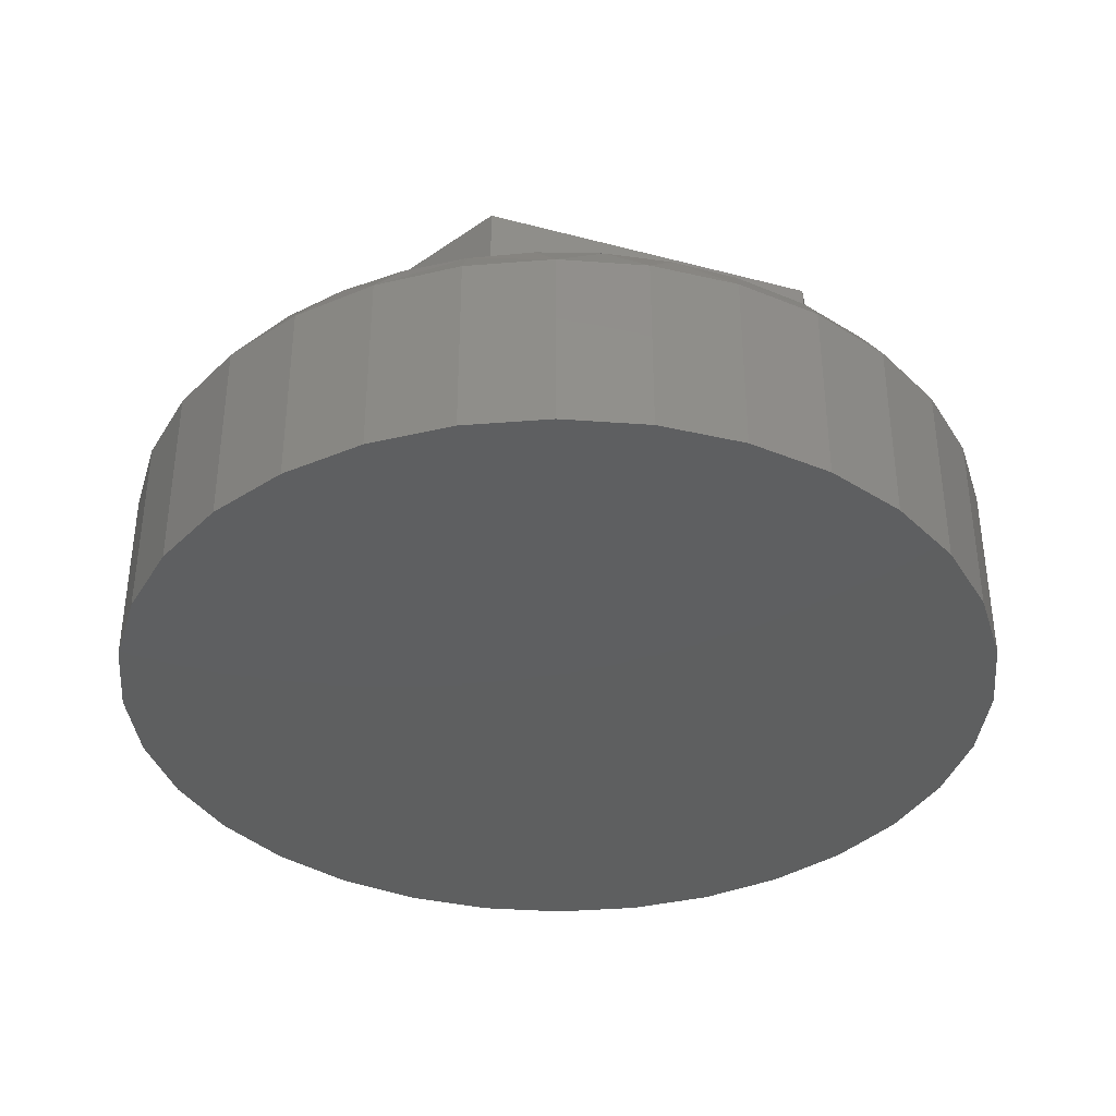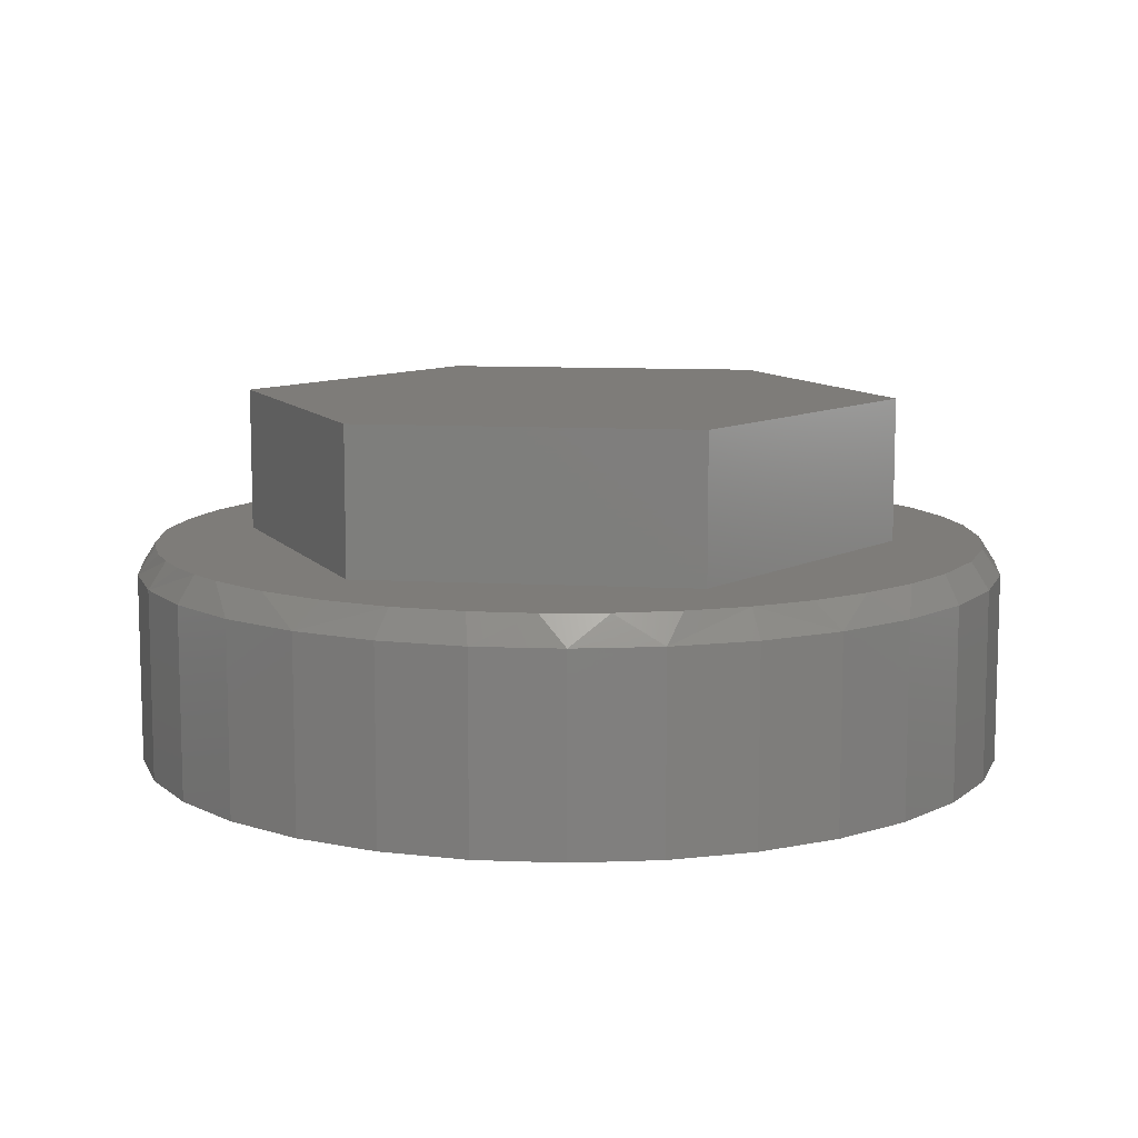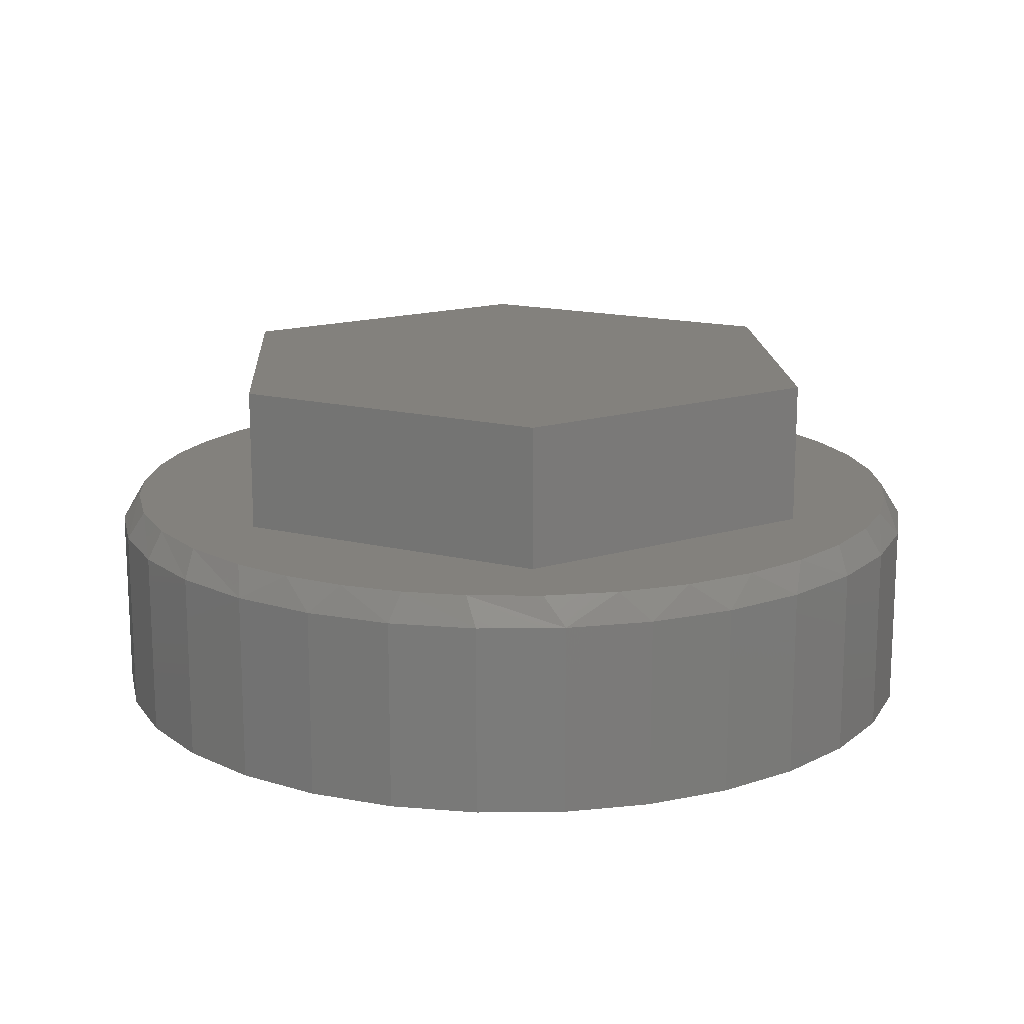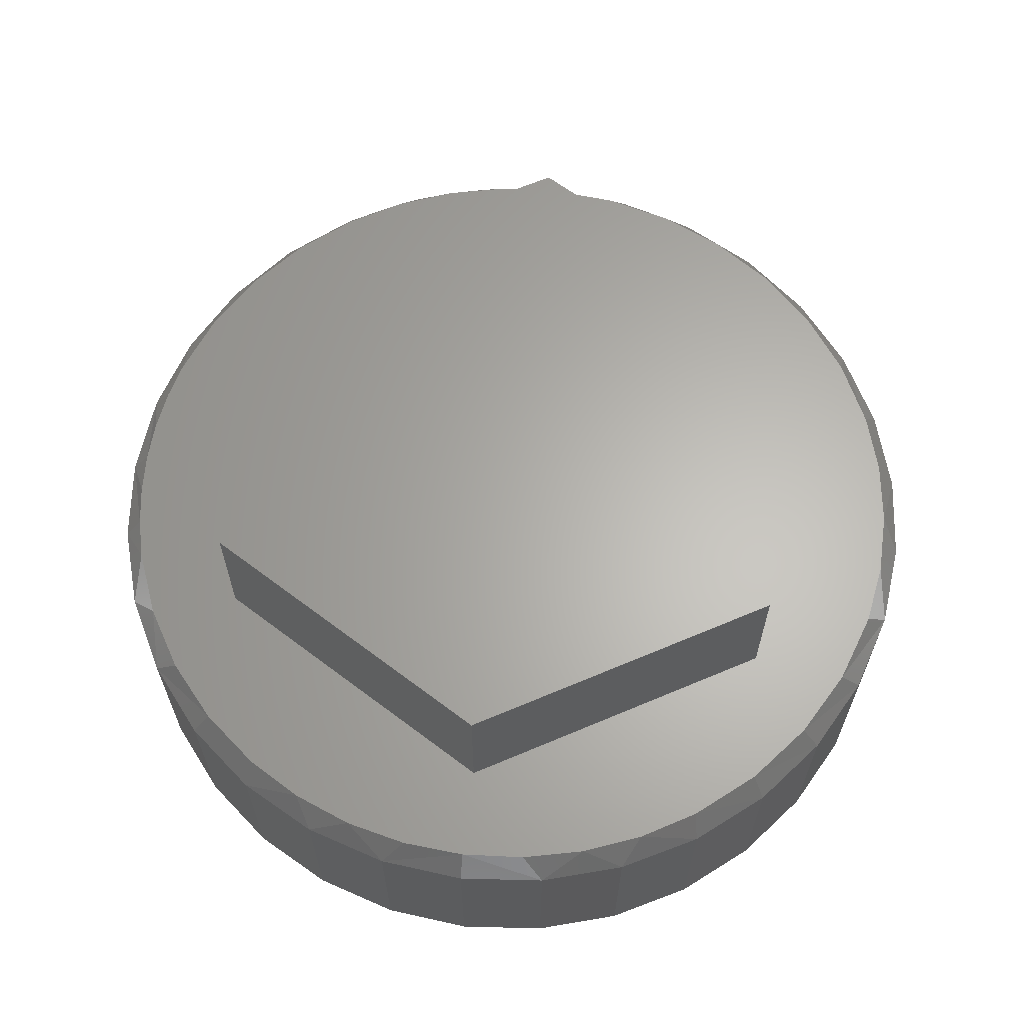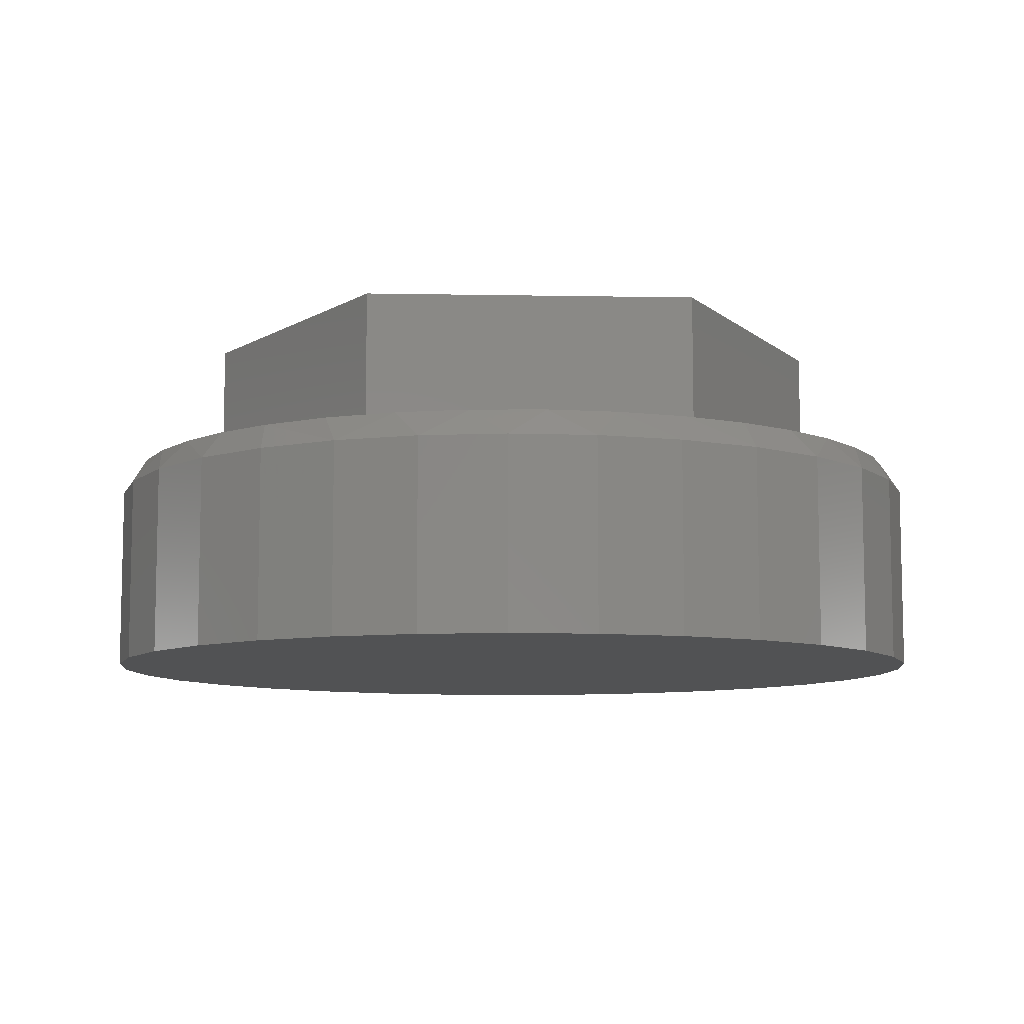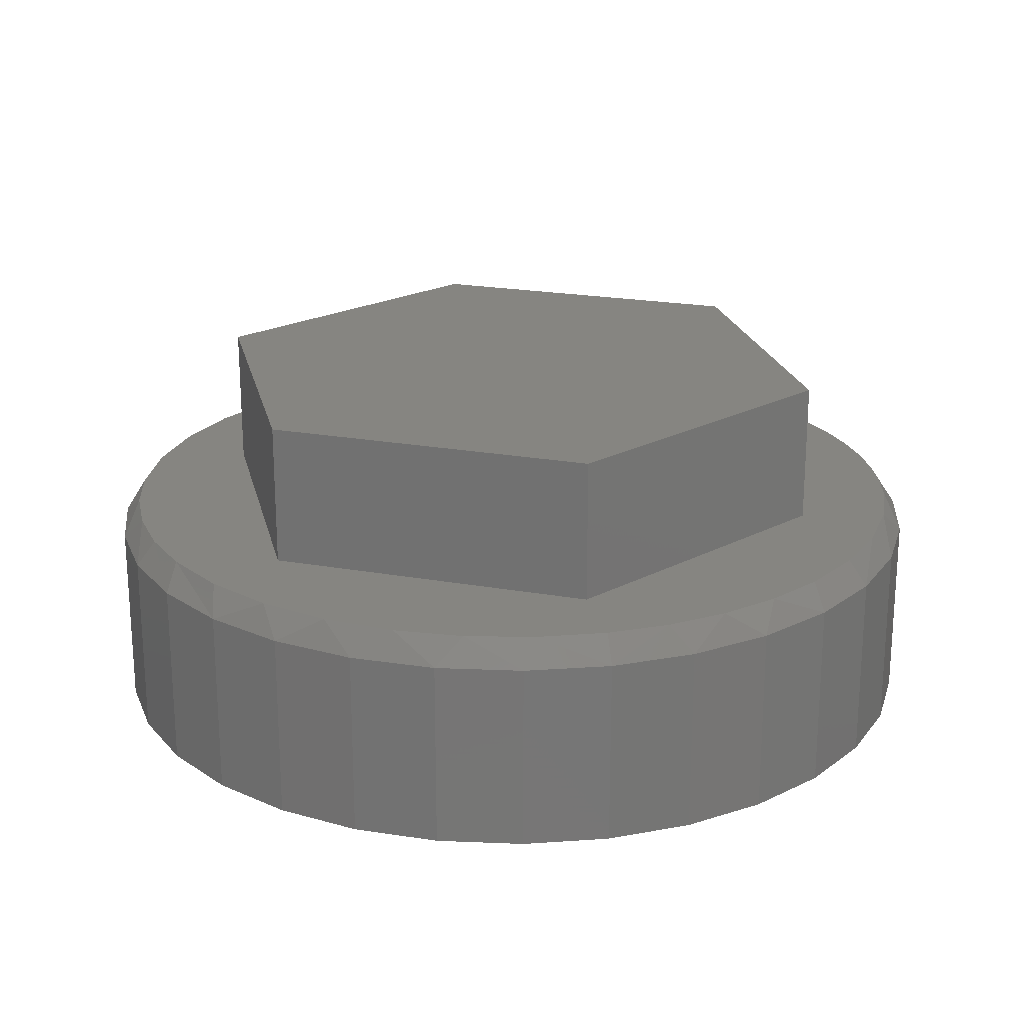
<metadata>
{"format":"stl","ext":"stl","renderer":"f3d","projection":"perspective","resolution":1024,"background":"white","views":[{"elev":-37.0,"azim":101.5,"up":"+Z"},{"elev":10.1,"azim":67.7,"up":"+Z"},{"elev":15.9,"azim":-153.0,"up":"+Z"},{"elev":64.0,"azim":97.1,"up":"+Z"},{"elev":-8.6,"azim":-123.2,"up":"+Z"},{"elev":21.5,"azim":-102.7,"up":"+Z"}]}
</metadata>
<code>
# stl→obj: 117 verts, 230 faces
v -0.1336 -0.7127 0.375
v -0.4207 -0.5868 0.375
v -0.2027 -0.6955 0.375
v -0.3163 -0.6503 0.375
v 0.07901 -0.7232 0.375
v 0.1494 -0.7127 0.375
v 0.4365 -0.5868 0.375
v 0.2185 -0.6955 0.375
v 0.3321 -0.6503 0.375
v -0.286 -0.499 0.375
v -0.5781 0 0.375
v -0.7187 1.32e-07 0.375
v -0.7105 -0.1092 0.375
v -0.6859 -0.2159 0.375
v -0.6456 -0.3176 0.375
v -0.5905 -0.4122 0.375
v -0.513 -0.5067 0.375
v -0.286 0.499 0.375
v 0.1801 0.706 0.375
v 0.0716 0.7238 0.375
v -0.03833 0.7252 0.375
v -0.1472 0.7099 0.375
v -0.2525 0.6784 0.375
v -0.3674 0.6222 0.375
v -0.4707 0.5468 0.375
v -0.5591 0.4544 0.375
v -0.63 0.348 0.375
v -0.6788 0.2375 0.375
v -0.7087 0.1204 0.375
v 0.5781 5.551e-17 0.375
v 0.286 -0.499 0.375
v 0.7263 -0.1092 0.375
v 0.7345 -1.11e-16 0.375
v 0.7263 0.1094 0.375
v 0.7016 0.2164 0.375
v 0.6611 0.3184 0.375
v 0.6057 0.4131 0.375
v 0.5212 0.5143 0.375
v 0.286 0.499 0.375
v 0.5288 -0.5067 0.375
v 0.6063 -0.4122 0.375
v 0.6614 -0.3176 0.375
v 0.7017 -0.2159 0.375
v 0.007895 -0.7266 0.375
v -0.06322 -0.7232 0.375
v 0.4198 0.5986 0.375
v 0.3048 0.6632 0.375
v -0.286 0.499 0.625
v -0.5781 0 0.625
v 0.286 0.499 0.625
v 0.5781 2.776e-17 0.625
v 0.286 -0.499 0.625
v -0.286 -0.499 0.625
v 0.7658 0 0
v 0.7658 -1.856e-16 0.3281
v 0.7512 -0.1479 0
v 0.7512 -0.1479 0.3281
v 0.7081 -0.29 0
v 0.7081 -0.29 0.3281
v 0.6381 -0.4211 0
v 0.6381 -0.4211 0.3281
v 0.5438 -0.5359 0
v 0.5438 -0.5359 0.3281
v 0.429 -0.6302 0
v 0.429 -0.6302 0.3281
v 0.2979 -0.7002 0
v 0.2979 -0.7002 0.3281
v 0.1558 -0.7433 0
v 0.1558 -0.7433 0.3281
v 0.007895 -0.7579 0
v 0.007895 -0.7579 0.3281
v -0.14 -0.7433 0
v -0.14 -0.7433 0.3281
v -0.2821 -0.7002 0
v -0.2821 -0.7002 0.3281
v -0.4132 -0.6302 0
v -0.4132 -0.6302 0.3281
v -0.528 -0.5359 0
v -0.528 -0.5359 0.3281
v -0.6223 -0.4211 0
v -0.6223 -0.4211 0.3281
v -0.6923 -0.29 0
v -0.6923 -0.29 0.3281
v -0.7354 -0.1479 0
v -0.7354 -0.1479 0.3281
v -0.75 9.281e-17 0
v -0.75 9.281e-17 0.3281
v -0.7354 0.1479 0
v -0.7354 0.1479 0.3281
v -0.6923 0.29 0
v -0.6923 0.29 0.3281
v -0.6223 0.4211 0
v -0.6223 0.4211 0.3281
v -0.528 0.5359 0
v -0.528 0.5359 0.3281
v -0.4132 0.6302 0
v -0.4132 0.6302 0.3281
v -0.2821 0.7002 0
v -0.2821 0.7002 0.3281
v -0.14 0.7433 0
v -0.14 0.7433 0.3281
v 0.007895 0.7579 0
v 0.007895 0.7579 0.3281
v 0.1558 0.7433 0
v 0.1558 0.7433 0.3281
v 0.2979 0.7002 0
v 0.2979 0.7002 0.3281
v 0.429 0.6302 0
v 0.429 0.6302 0.3281
v 0.5438 0.5359 0
v 0.5438 0.5359 0.3281
v 0.6381 0.4211 0
v 0.6381 0.4211 0.3281
v 0.7081 0.29 0
v 0.7081 0.29 0.3281
v 0.7512 0.1479 0
v 0.7512 0.1479 0.3281
f 1 2 3
f 3 2 4
f 5 6 7
f 6 8 7
f 8 9 7
f 10 11 12
f 10 12 13
f 10 13 14
f 10 14 15
f 10 15 16
f 10 16 17
f 10 17 2
f 18 19 20
f 18 20 21
f 18 21 22
f 18 22 23
f 18 23 24
f 18 24 25
f 18 25 26
f 18 26 11
f 11 26 27
f 11 27 28
f 11 28 29
f 11 29 12
f 30 31 32
f 30 32 33
f 30 33 34
f 30 34 35
f 30 35 36
f 30 36 37
f 30 37 38
f 30 38 39
f 31 40 41
f 31 41 42
f 31 42 43
f 31 43 32
f 7 40 5
f 5 40 31
f 5 31 44
f 44 31 10
f 44 10 45
f 45 10 2
f 45 2 1
f 38 46 39
f 39 46 47
f 39 47 18
f 18 47 19
f 48 18 49
f 49 18 11
f 50 39 48
f 48 39 18
f 51 30 50
f 50 30 39
f 52 31 51
f 51 31 30
f 53 10 52
f 52 10 31
f 49 11 53
f 53 11 10
f 50 48 51
f 51 48 49
f 51 49 52
f 52 49 53
f 54 55 56
f 56 55 57
f 56 57 58
f 58 57 59
f 58 59 60
f 60 59 61
f 60 61 62
f 62 61 63
f 62 63 64
f 64 63 65
f 64 65 66
f 66 65 67
f 66 67 68
f 68 67 69
f 68 69 70
f 70 69 71
f 70 71 72
f 72 71 73
f 72 73 74
f 74 73 75
f 74 75 76
f 76 75 77
f 76 77 78
f 78 77 79
f 78 79 80
f 80 79 81
f 80 81 82
f 82 81 83
f 82 83 84
f 84 83 85
f 84 85 86
f 86 85 87
f 86 87 88
f 88 87 89
f 88 89 90
f 90 89 91
f 90 91 92
f 92 91 93
f 92 93 94
f 94 93 95
f 94 95 96
f 96 95 97
f 96 97 98
f 98 97 99
f 98 99 100
f 100 99 101
f 100 101 102
f 102 101 103
f 102 103 104
f 104 103 105
f 104 105 106
f 106 105 107
f 106 107 108
f 108 107 109
f 108 109 110
f 110 109 111
f 110 111 112
f 112 111 113
f 112 113 114
f 114 113 115
f 114 115 116
f 116 115 117
f 116 117 54
f 54 117 55
f 117 115 35
f 115 113 36
f 35 115 36
f 105 103 20
f 19 105 20
f 103 101 21
f 20 103 21
f 21 101 22
f 97 95 25
f 27 26 93
f 26 95 93
f 25 95 26
f 91 28 27
f 27 93 91
f 28 91 89
f 28 89 29
f 29 89 87
f 29 87 12
f 35 34 117
f 117 34 33
f 117 33 55
f 36 113 37
f 37 113 111
f 37 111 38
f 38 111 109
f 38 109 46
f 46 109 107
f 46 107 47
f 47 107 105
f 47 105 19
f 25 24 97
f 97 24 23
f 97 23 99
f 99 23 22
f 99 22 101
f 43 59 57
f 42 61 59
f 42 59 43
f 67 9 8
f 67 65 9
f 9 65 7
f 6 71 69
f 6 69 8
f 69 67 8
f 3 75 73
f 3 73 1
f 45 1 73
f 73 44 45
f 4 77 75
f 4 75 3
f 83 15 14
f 83 81 15
f 15 81 16
f 85 83 14
f 71 6 5
f 71 5 44
f 44 73 71
f 12 87 13
f 13 87 85
f 13 85 14
f 55 33 57
f 57 33 32
f 57 32 43
f 7 65 40
f 40 65 63
f 40 63 41
f 41 63 61
f 41 61 42
f 16 81 17
f 17 81 79
f 17 79 2
f 2 79 77
f 2 77 4
f 102 104 100
f 70 72 68
f 68 72 74
f 68 74 66
f 66 74 76
f 66 76 64
f 64 76 78
f 64 78 62
f 62 78 80
f 62 80 60
f 60 80 82
f 60 82 58
f 58 82 84
f 58 84 56
f 56 84 86
f 56 86 54
f 54 86 88
f 54 88 116
f 116 88 90
f 116 90 114
f 114 90 92
f 114 92 112
f 112 92 94
f 112 94 110
f 110 94 96
f 110 96 108
f 108 96 98
f 108 98 106
f 106 98 100
f 106 100 104

</code>
